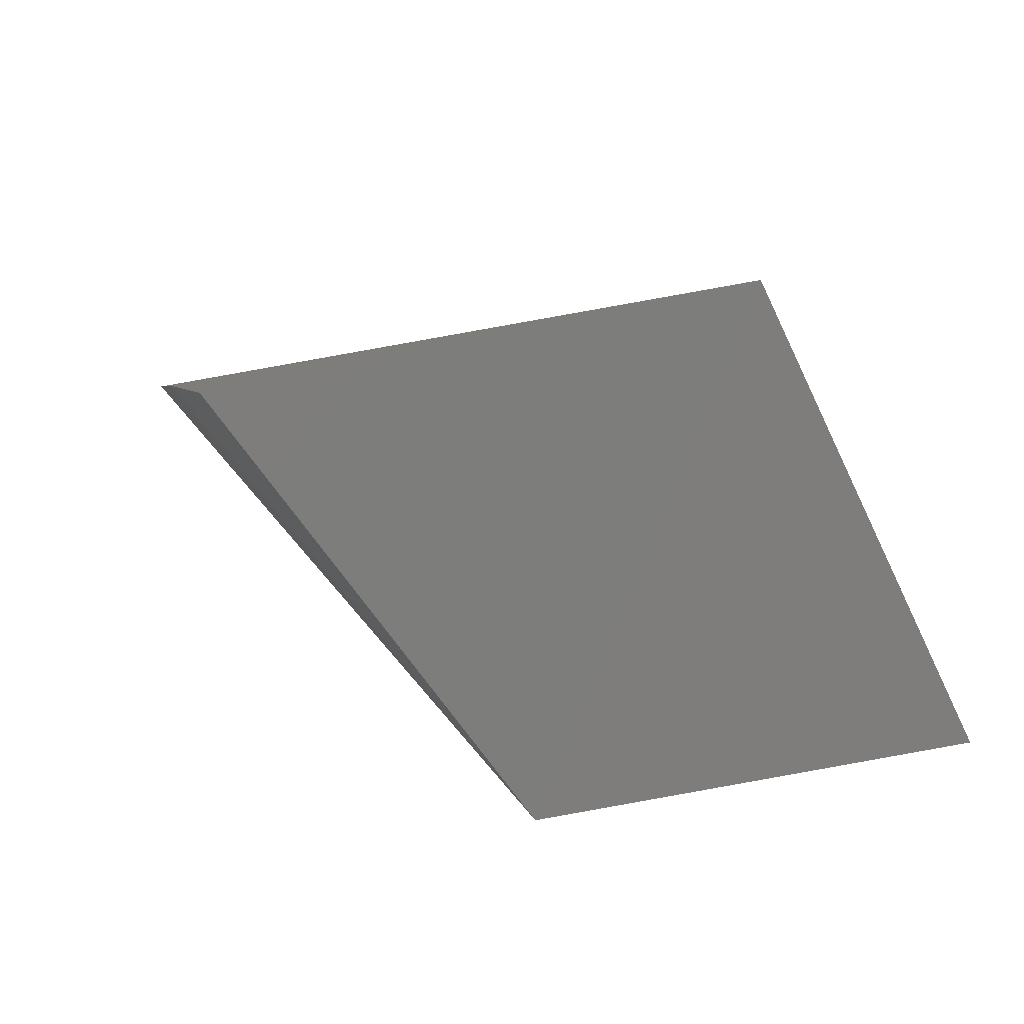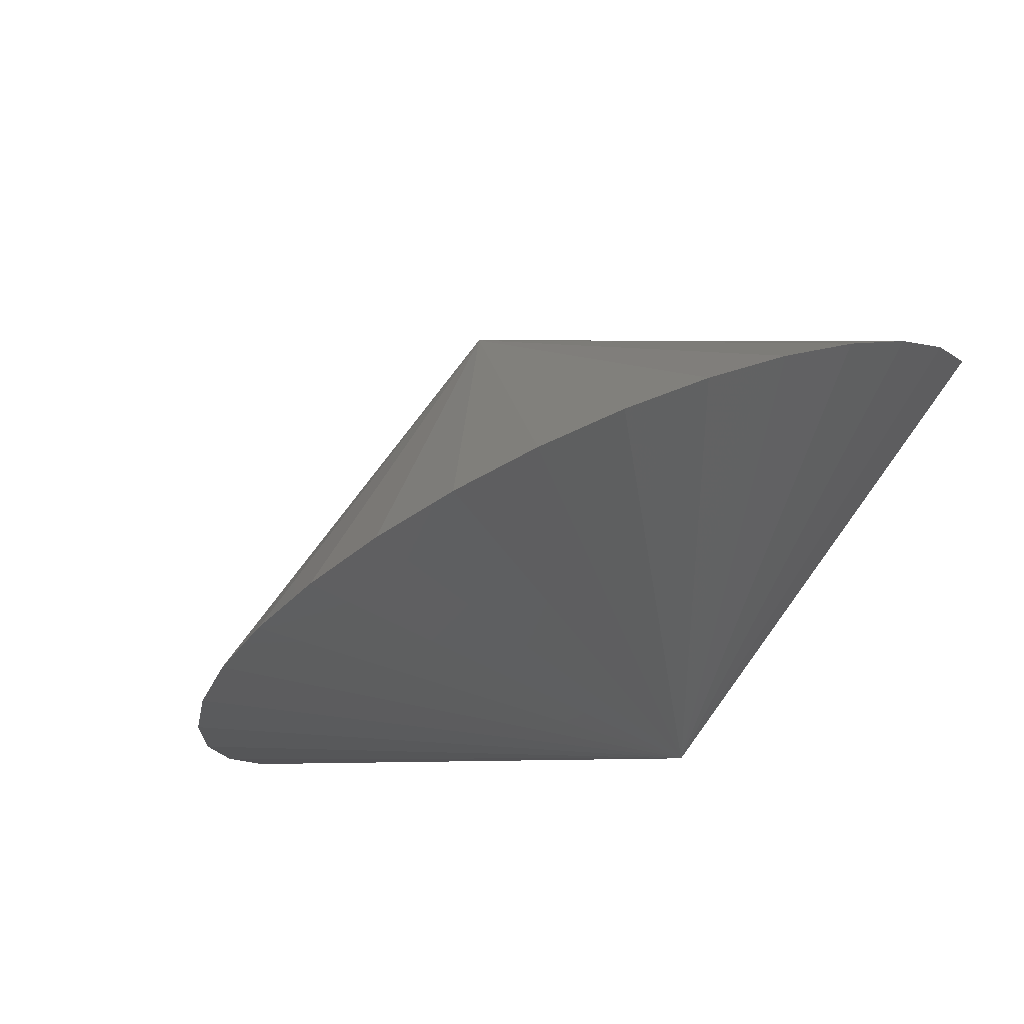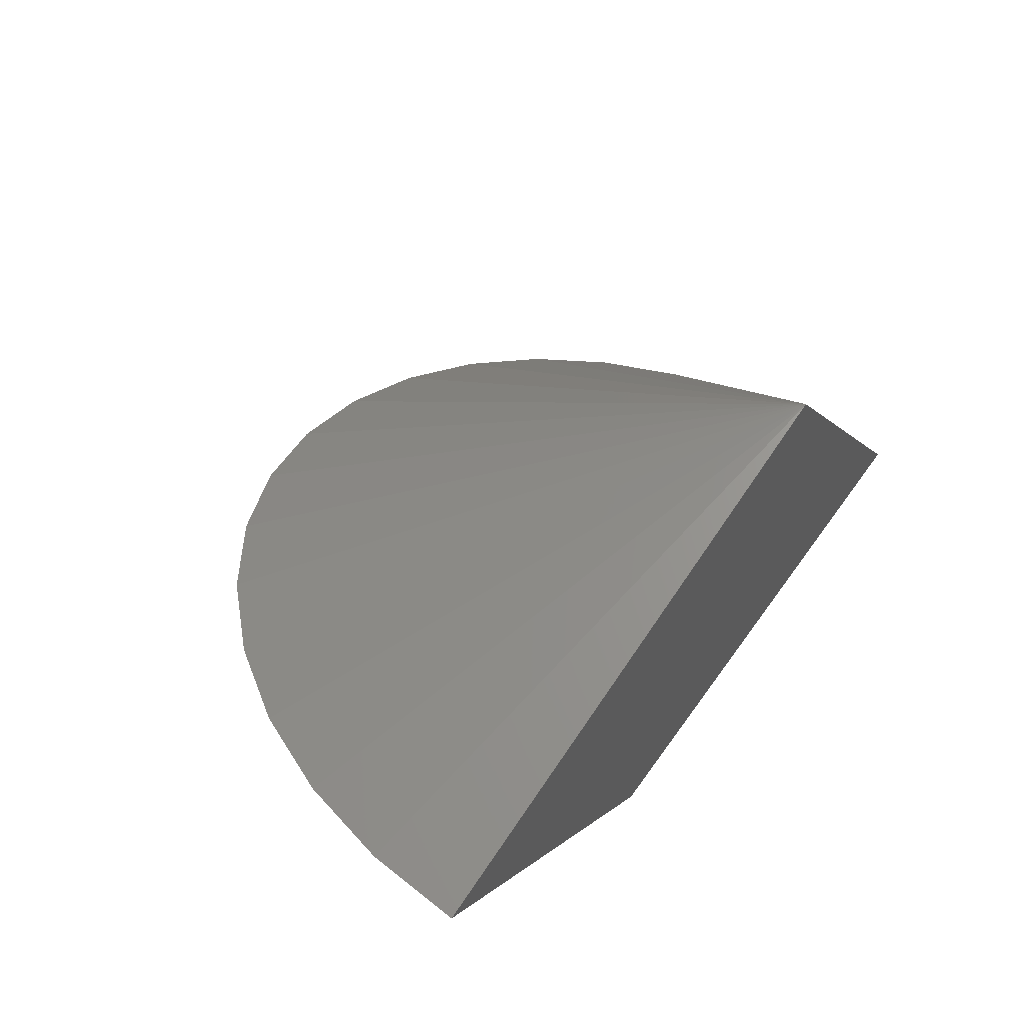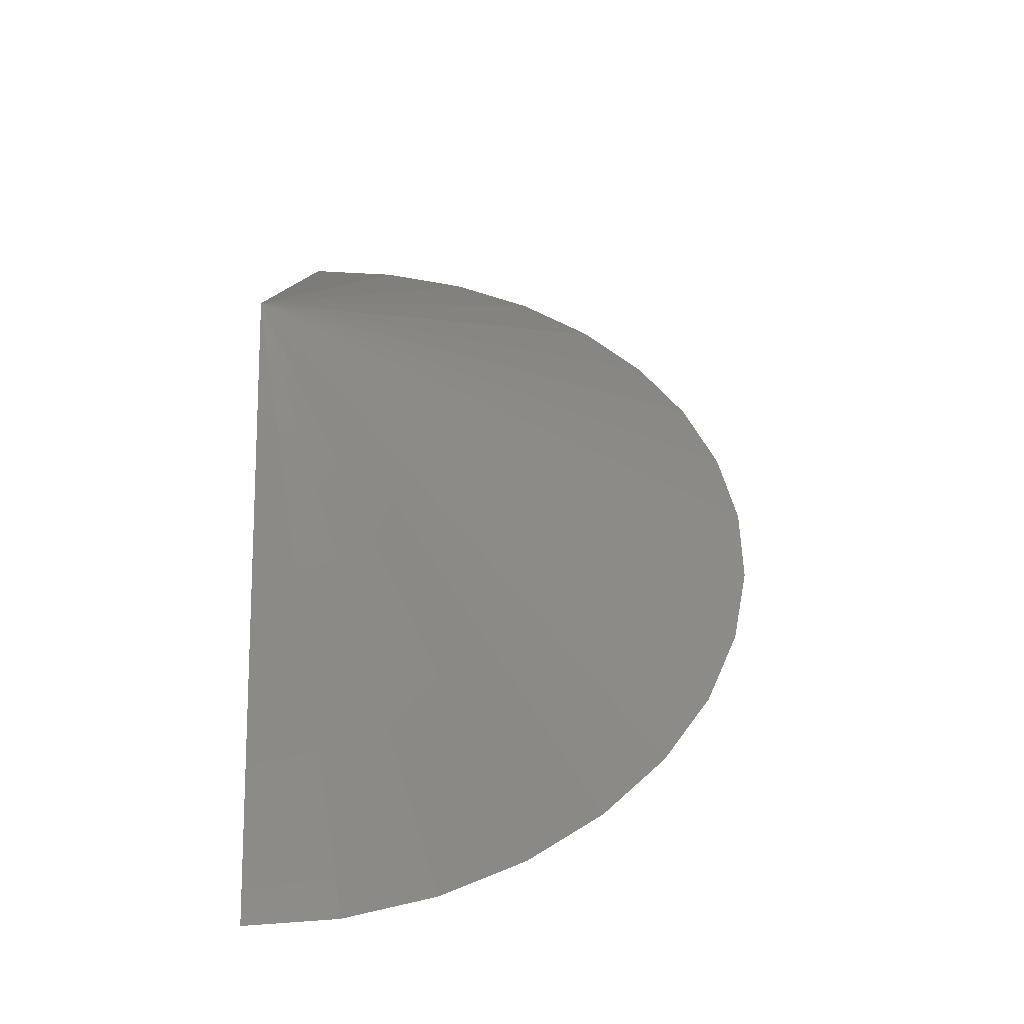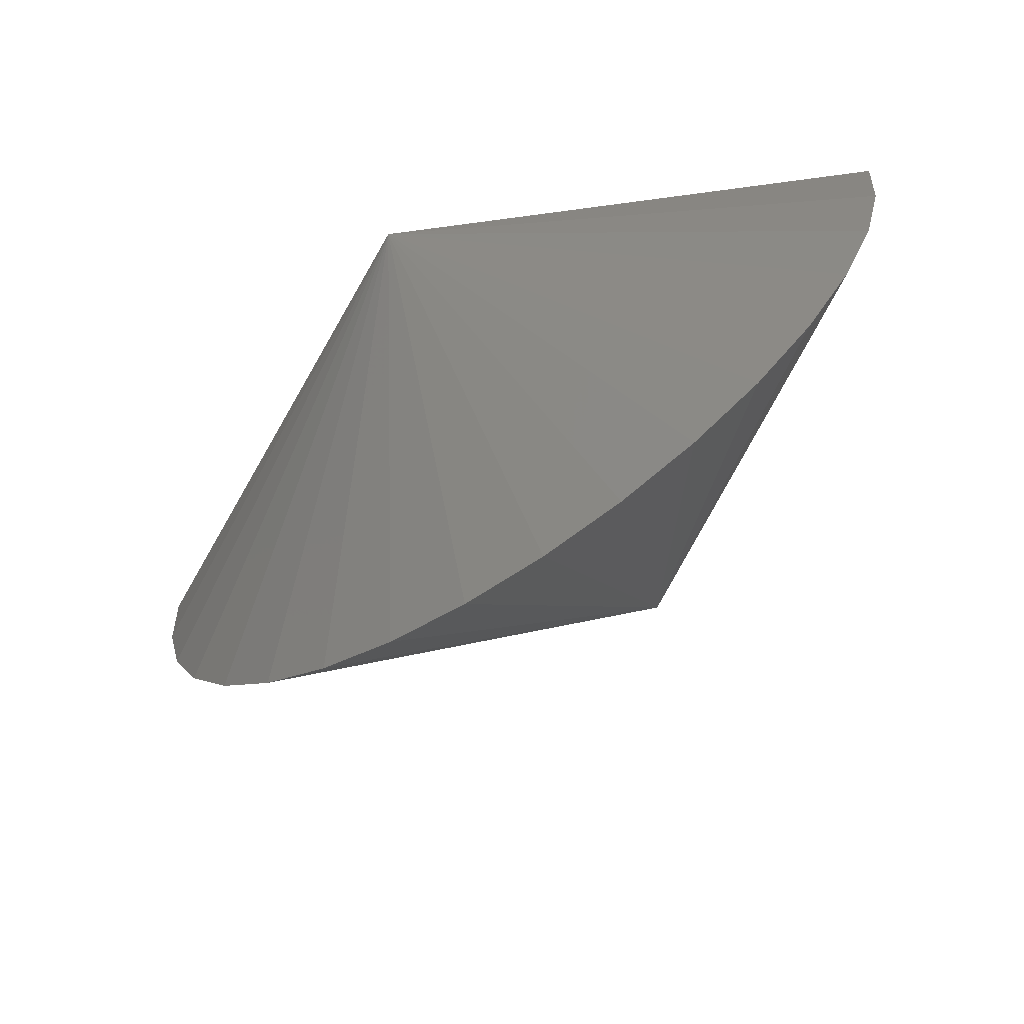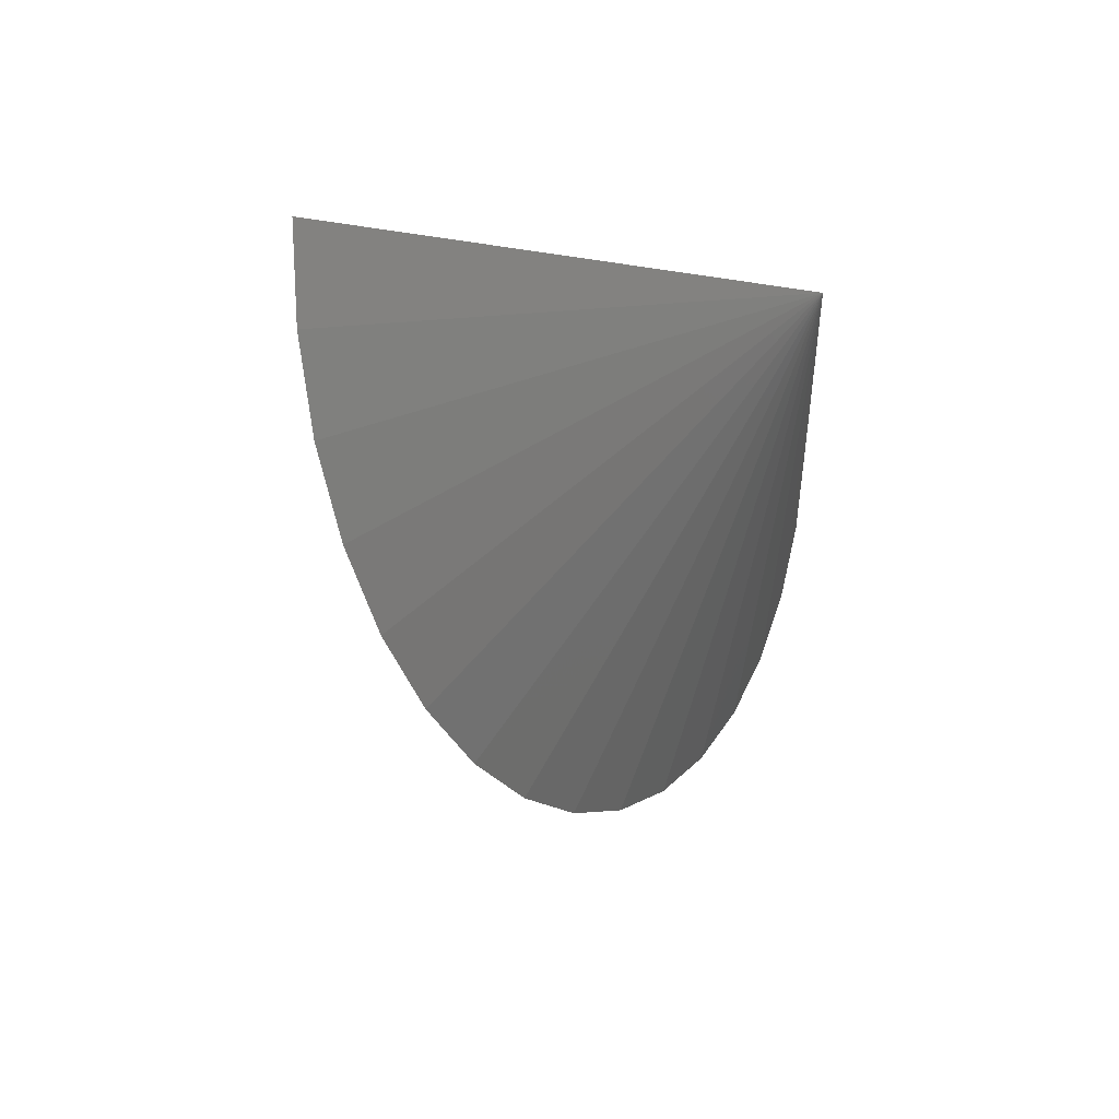
<metadata>
{"format":"stl","ext":"stl","renderer":"f3d","projection":"perspective","resolution":1024,"background":"white","views":[{"elev":10.0,"azim":151.1,"up":"+Z"},{"elev":-8.8,"azim":22.9,"up":"+Z"},{"elev":61.7,"azim":125.4,"up":"+Z"},{"elev":17.3,"azim":-89.4,"up":"+Z"},{"elev":-66.3,"azim":-172.3,"up":"+Y"},{"elev":-3.9,"azim":94.8,"up":"+Y"}]}
</metadata>
<code>
# stl→obj: 20 verts, 36 faces
v 1.569 0.01562 0.5454
v 0.7109 1.57e-16 -0.5781
v 0.056 2.314e-16 0.7466
v -0.7031 0 -0.5781
v -0.6836 -0.2338 -0.5685
v -0.6258 -0.4596 -0.5399
v -0.5316 -0.6697 -0.4933
v -0.4043 -0.8567 -0.4304
v -0.2483 -1.014 -0.3533
v -0.06887 -1.137 -0.2646
v 0.1278 -1.221 -0.1673
v 0.3349 -1.263 -0.06494
v 0.5454 -1.261 0.03914
v 0.7521 -1.217 0.1413
v 0.9478 -1.13 0.2381
v 1.126 -1.005 0.3261
v 1.28 -0.8451 0.4024
v 1.405 -0.6563 0.4643
v 1.497 -0.445 0.5097
v 1.553 -0.2185 0.537
f 1 2 3
f 3 2 4
f 3 4 5
f 3 5 6
f 3 6 7
f 3 7 8
f 3 8 9
f 3 9 10
f 3 10 11
f 3 11 12
f 3 12 13
f 3 13 14
f 3 14 15
f 3 15 16
f 3 16 17
f 3 17 18
f 3 18 19
f 3 19 20
f 3 20 1
f 2 1 20
f 2 20 19
f 2 19 18
f 2 18 17
f 2 17 16
f 2 16 15
f 2 15 14
f 2 14 13
f 2 13 12
f 2 12 11
f 2 11 10
f 2 10 9
f 2 9 8
f 2 8 7
f 2 7 6
f 2 6 5
f 2 5 4

</code>
